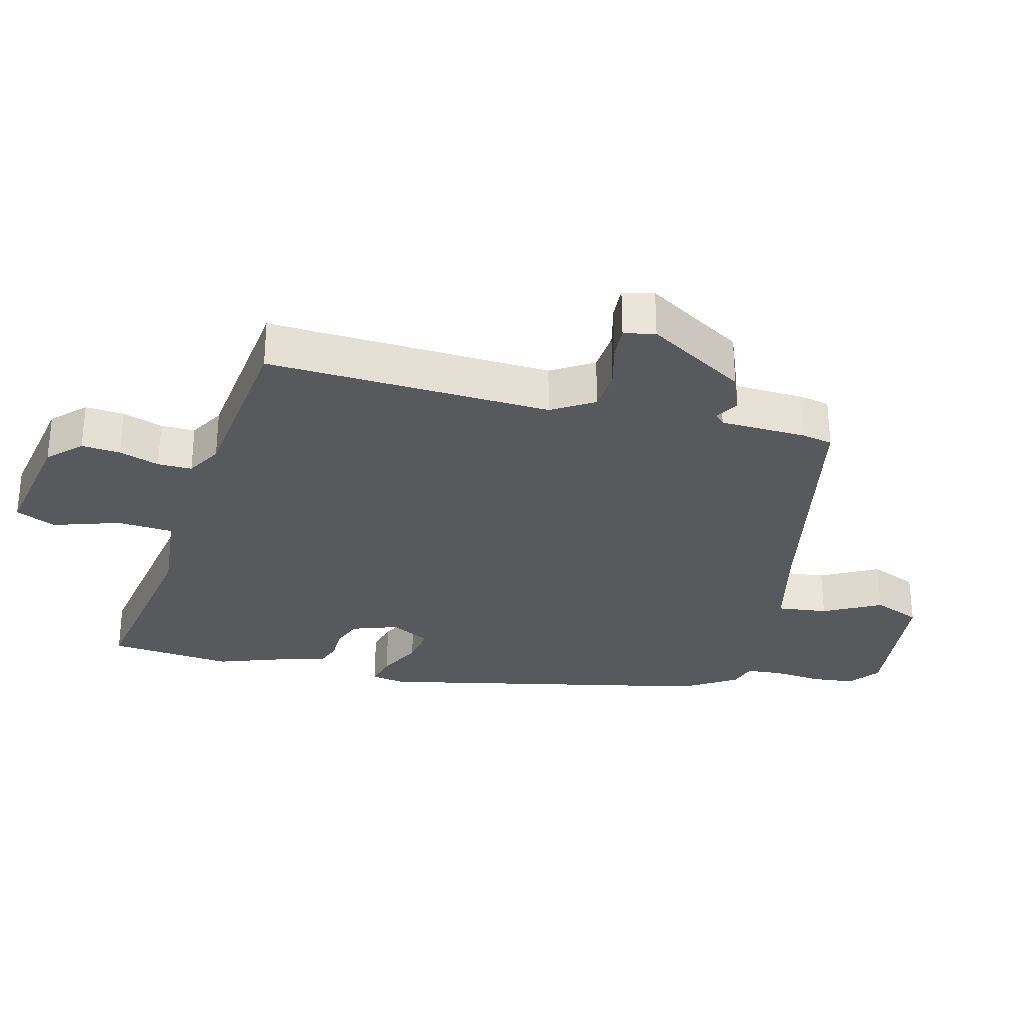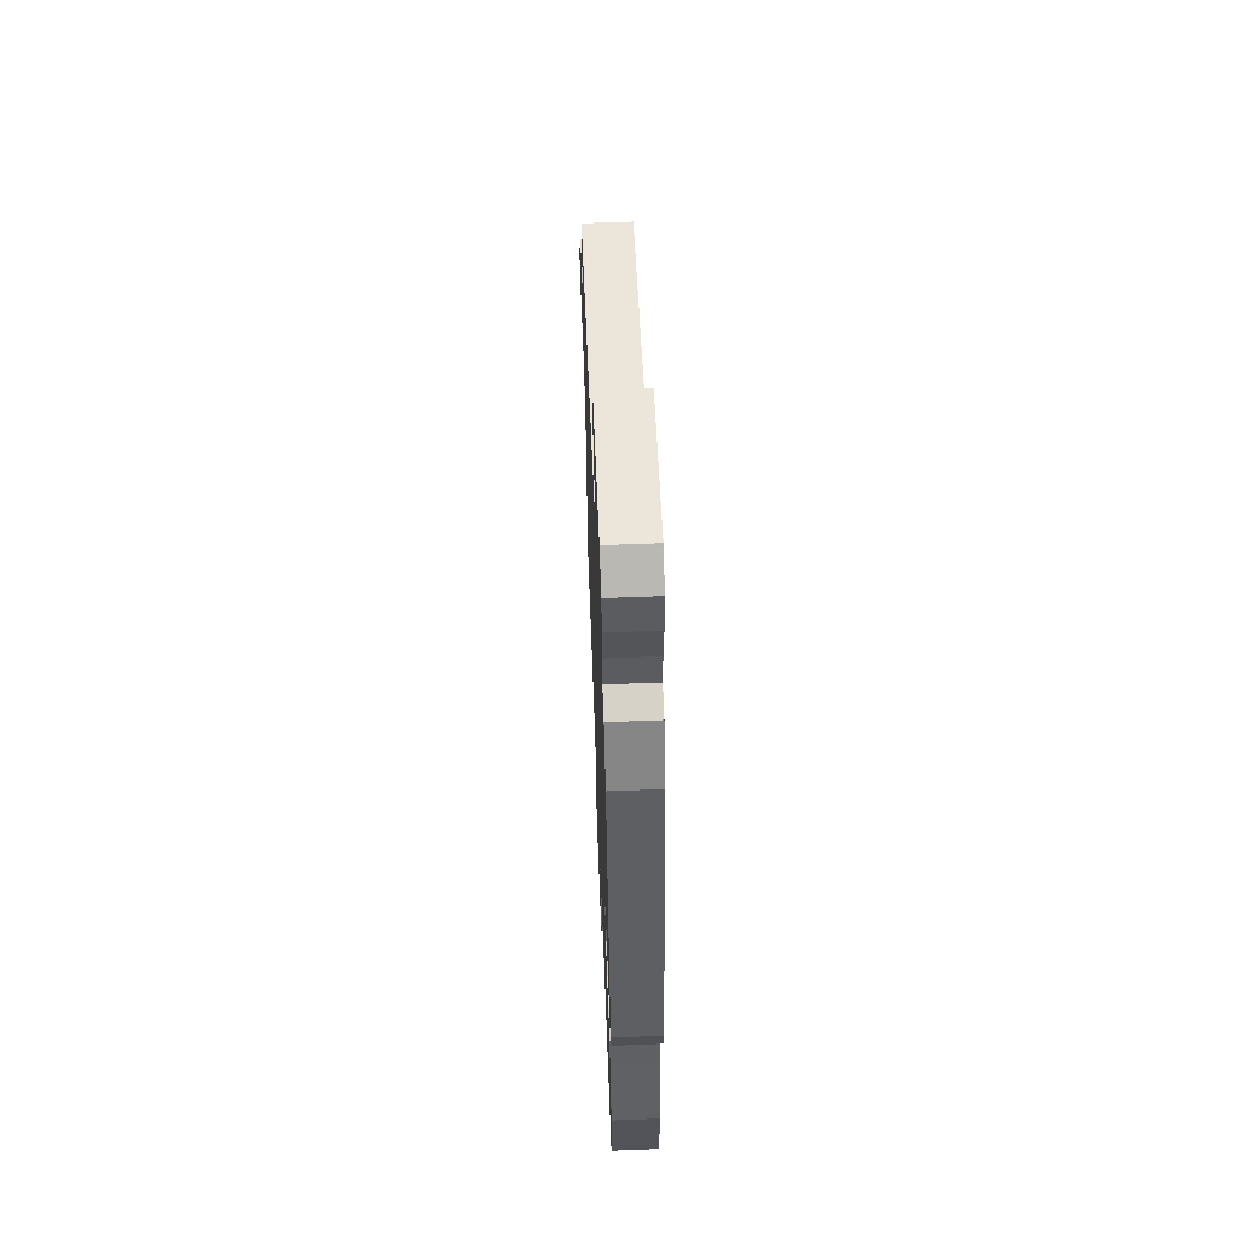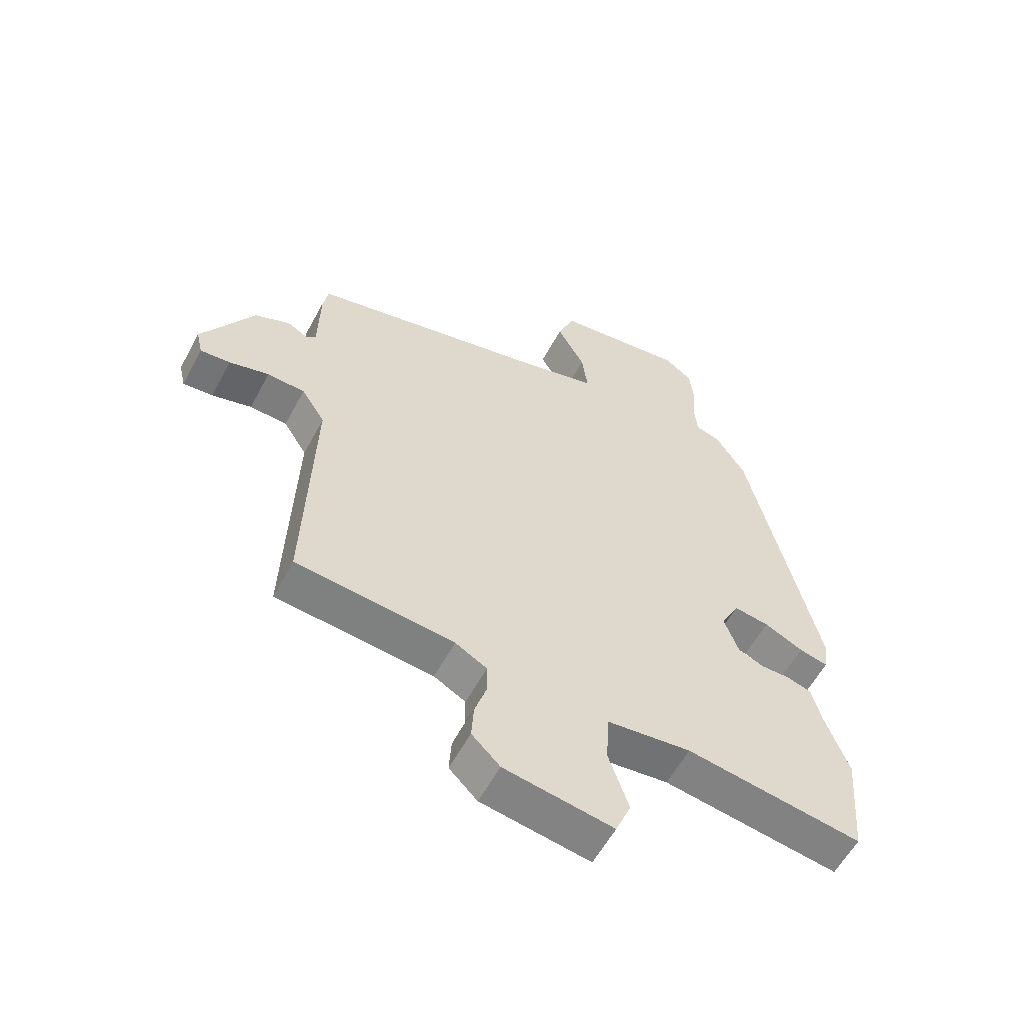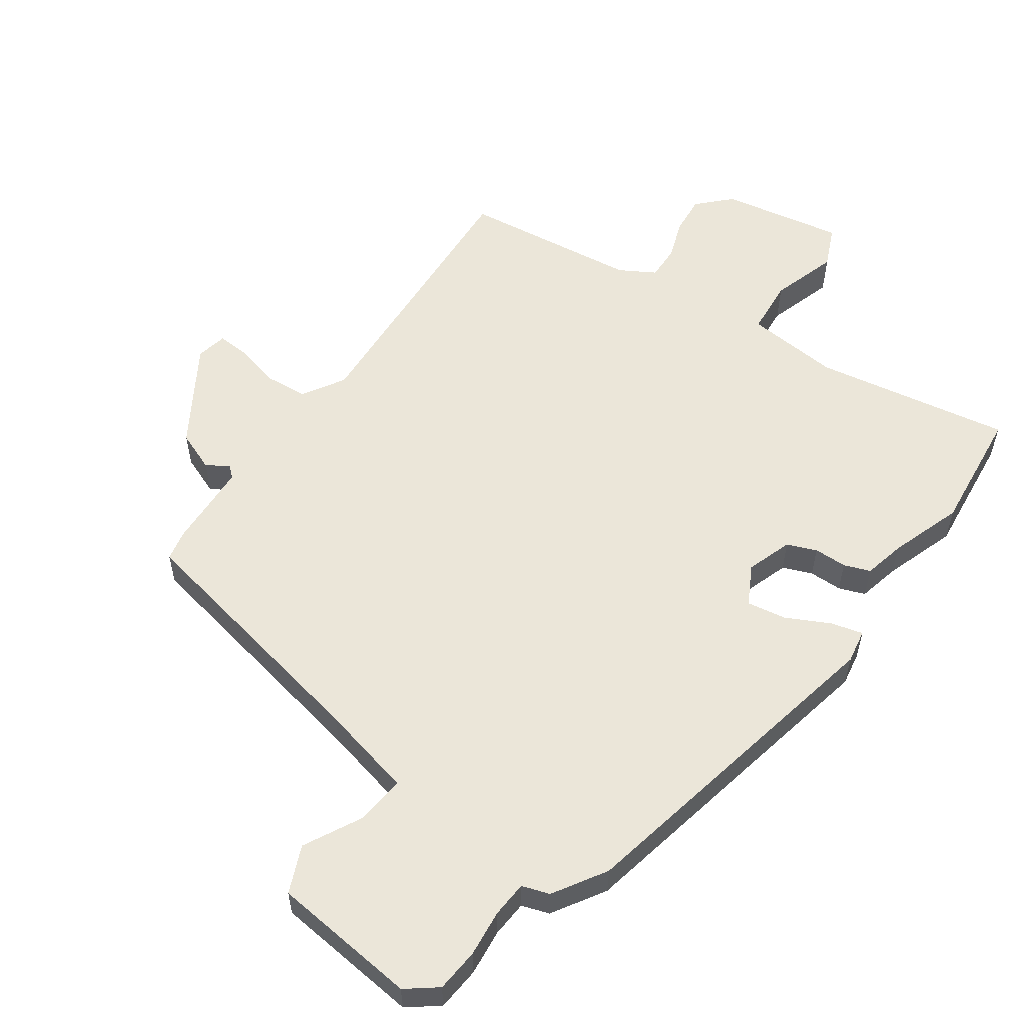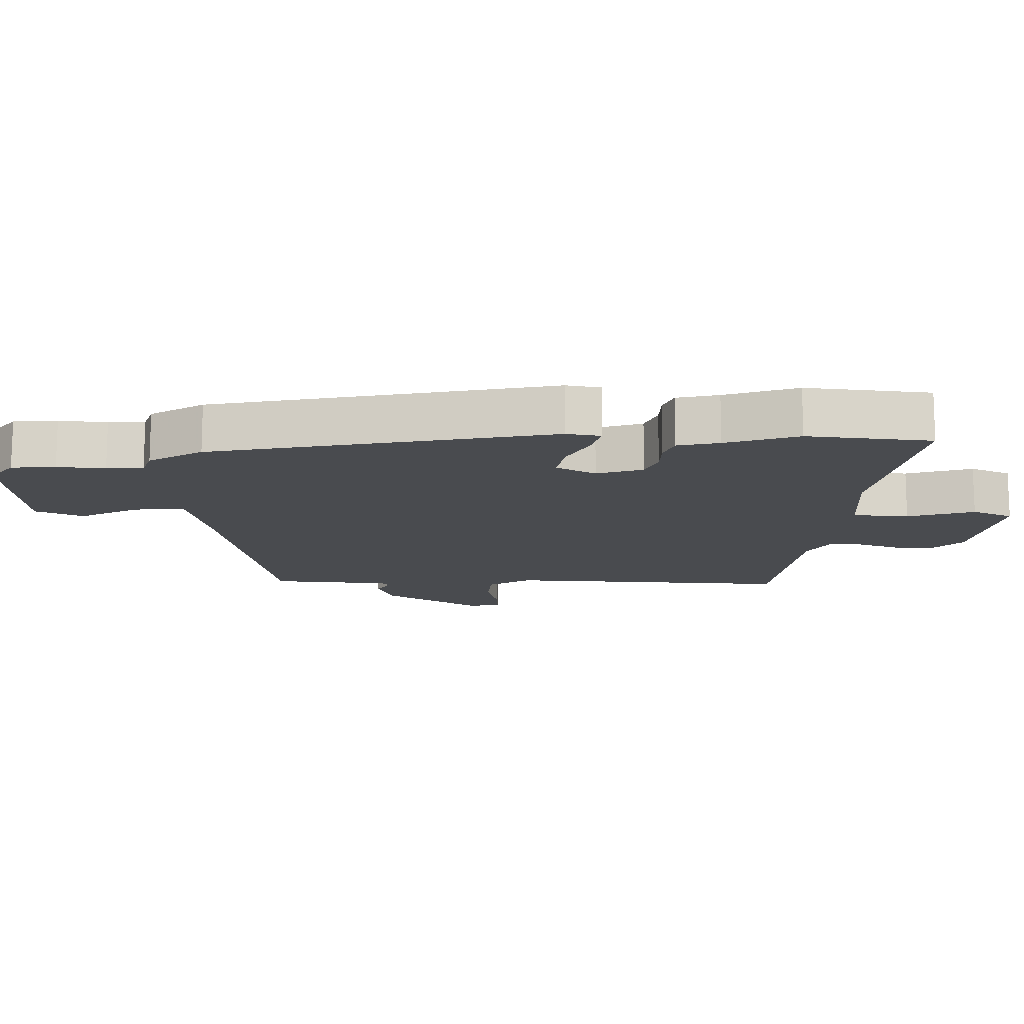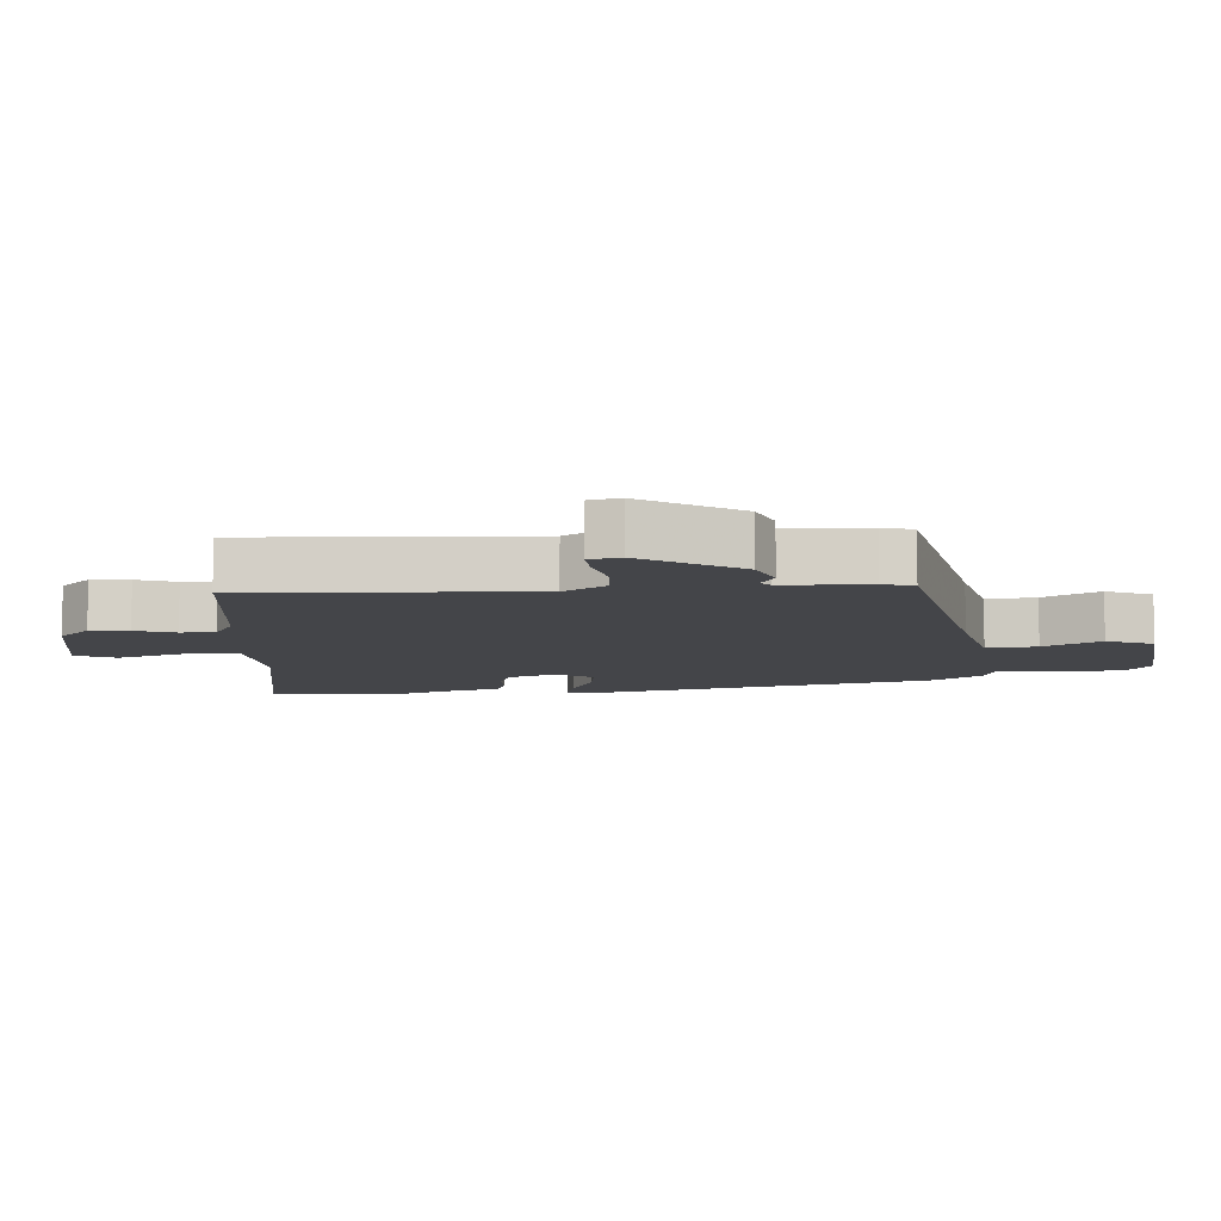
<metadata>
{"format":"obj","ext":"obj","renderer":"f3d","projection":"perspective","resolution":1024,"background":"white","views":[{"elev":-29.7,"azim":-105.1,"up":"+Y"},{"elev":61.1,"azim":87.7,"up":"+Z"},{"elev":-57.9,"azim":-28.0,"up":"+Z"},{"elev":56.5,"azim":34.1,"up":"+Y"},{"elev":-13.7,"azim":87.6,"up":"+Y"},{"elev":-9.1,"azim":-86.9,"up":"+Y"}]}
</metadata>
<code>
v -0.485 0.07 0.391
v -0.09 0.07 0.478
v 0.051 0.07 0.514
v 0.041 0.07 0.59
v -0.006 0.07 0.676
v 0.023 0.07 0.748
v 0.245 0.07 0.776
v 0.292 0.07 0.741
v 0.299 0.07 0.675
v 0.293 0.07 0.603
v 0.298 0.07 0.548
v 0.34 0.07 0.535
v 0.391 0.07 0.456
v 0.508 0.07 -0.054
v 0.5 0.07 -0.106
v 0.451 0.07 -0.094
v 0.385 0.07 -0.062
v 0.325 0.07 -0.053
v 0.294 0.07 -0.113
v 0.319 0.07 -0.182
v 0.364 0.07 -0.199
v 0.414 0.07 -0.199
v 0.454 0.07 -0.213
v 0.47 0.07 -0.276
v 0.51 0.07 -0.385
v 0.494 0.07 -0.573
v 0.195 0.07 -0.526
v 0.052 0.07 -0.541
v 0.047 0.07 -0.626
v 0.081 0.07 -0.726
v 0.055 0.07 -0.788
v -0.13 0.07 -0.757
v -0.178 0.07 -0.71
v -0.174 0.07 -0.651
v -0.154 0.07 -0.59
v -0.154 0.07 -0.538
v -0.208 0.07 -0.508
v -0.477 0.07 -0.48
v -0.463 0.07 -0.049
v -0.503 0.07 0.014
v -0.567 0.07 0.018
v -0.635 0.07 0
v -0.686 0.07 -0.004
v -0.697 0.07 0.043
v -0.608 0.07 0.193
v -0.548 0.07 0.218
v -0.513 0.07 0.198
v -0.497 0.07 0.213
v -0.494 0.07 0.344
v -0.485 0 0.391
v -0.09 0 0.478
v 0.051 0 0.514
v 0.041 0 0.59
v -0.006 0 0.676
v 0.023 0 0.748
v 0.245 0 0.776
v 0.292 0 0.741
v 0.299 0 0.675
v 0.293 0 0.603
v 0.298 0 0.548
v 0.34 0 0.535
v 0.391 0 0.456
v 0.508 0 -0.054
v 0.5 0 -0.106
v 0.451 0 -0.094
v 0.385 0 -0.062
v 0.325 0 -0.053
v 0.294 0 -0.113
v 0.319 0 -0.182
v 0.364 0 -0.199
v 0.414 0 -0.199
v 0.454 0 -0.213
v 0.47 0 -0.276
v 0.51 0 -0.385
v 0.494 0 -0.573
v 0.195 0 -0.526
v 0.052 0 -0.541
v 0.047 0 -0.626
v 0.081 0 -0.726
v 0.055 0 -0.788
v -0.13 0 -0.757
v -0.178 0 -0.71
v -0.174 0 -0.651
v -0.154 0 -0.59
v -0.154 0 -0.538
v -0.208 0 -0.508
v -0.477 0 -0.48
v -0.463 0 -0.049
v -0.503 0 0.014
v -0.567 0 0.018
v -0.635 0 0
v -0.686 0 -0.004
v -0.697 0 0.043
v -0.608 0 0.193
v -0.548 0 0.218
v -0.513 0 0.198
v -0.497 0 0.213
v -0.494 0 0.344
f 48 49 1 2
f 47 48 2 3
f 45 46 47
f 44 45 47
f 43 44 47
f 42 43 47
f 41 42 47
f 40 41 47 3
f 39 40 3
f 37 38 39 3
f 36 37 3
f 35 36 3
f 33 34 35
f 32 33 35
f 31 32 35
f 30 31 35
f 29 30 35
f 28 29 35 3
f 27 28 3
f 24 25 26 27
f 23 24 27
f 22 23 27
f 21 22 27
f 20 21 27
f 19 20 27 3
f 18 19 3 4
f 17 18 4
f 16 17 4
f 15 16 4
f 14 15 4
f 13 14 4
f 12 13 4
f 11 12 4
f 5 6 7
f 4 5 7
f 11 4 7
f 10 11 7
f 7 8 9 10
f 51 50 98 97
f 52 51 97 96
f 96 95 94
f 96 94 93
f 96 93 92
f 96 92 91
f 96 91 90
f 52 96 90 89
f 52 89 88
f 52 88 87 86
f 52 86 85
f 52 85 84
f 84 83 82
f 84 82 81
f 84 81 80
f 84 80 79
f 84 79 78
f 52 84 78 77
f 52 77 76
f 76 75 74 73
f 76 73 72
f 76 72 71
f 76 71 70
f 76 70 69
f 52 76 69 68
f 53 52 68 67
f 53 67 66
f 53 66 65
f 53 65 64
f 53 64 63
f 53 63 62
f 53 62 61
f 53 61 60
f 56 55 54
f 56 54 53
f 56 53 60
f 56 60 59
f 59 58 57 56
f 1 50 51 2
f 2 51 52 3
f 3 52 53 4
f 4 53 54 5
f 5 54 55 6
f 6 55 56 7
f 7 56 57 8
f 8 57 58 9
f 9 58 59 10
f 10 59 60 11
f 11 60 61 12
f 12 61 62 13
f 13 62 63 14
f 14 63 64 15
f 15 64 65 16
f 16 65 66 17
f 17 66 67 18
f 18 67 68 19
f 19 68 69 20
f 20 69 70 21
f 21 70 71 22
f 22 71 72 23
f 23 72 73 24
f 24 73 74 25
f 25 74 75 26
f 26 75 76 27
f 27 76 77 28
f 28 77 78 29
f 29 78 79 30
f 30 79 80 31
f 31 80 81 32
f 32 81 82 33
f 33 82 83 34
f 34 83 84 35
f 35 84 85 36
f 36 85 86 37
f 37 86 87 38
f 38 87 88 39
f 39 88 89 40
f 40 89 90 41
f 41 90 91 42
f 42 91 92 43
f 43 92 93 44
f 44 93 94 45
f 45 94 95 46
f 46 95 96 47
f 47 96 97 48
f 48 97 98 49
f 49 98 50 1

</code>
